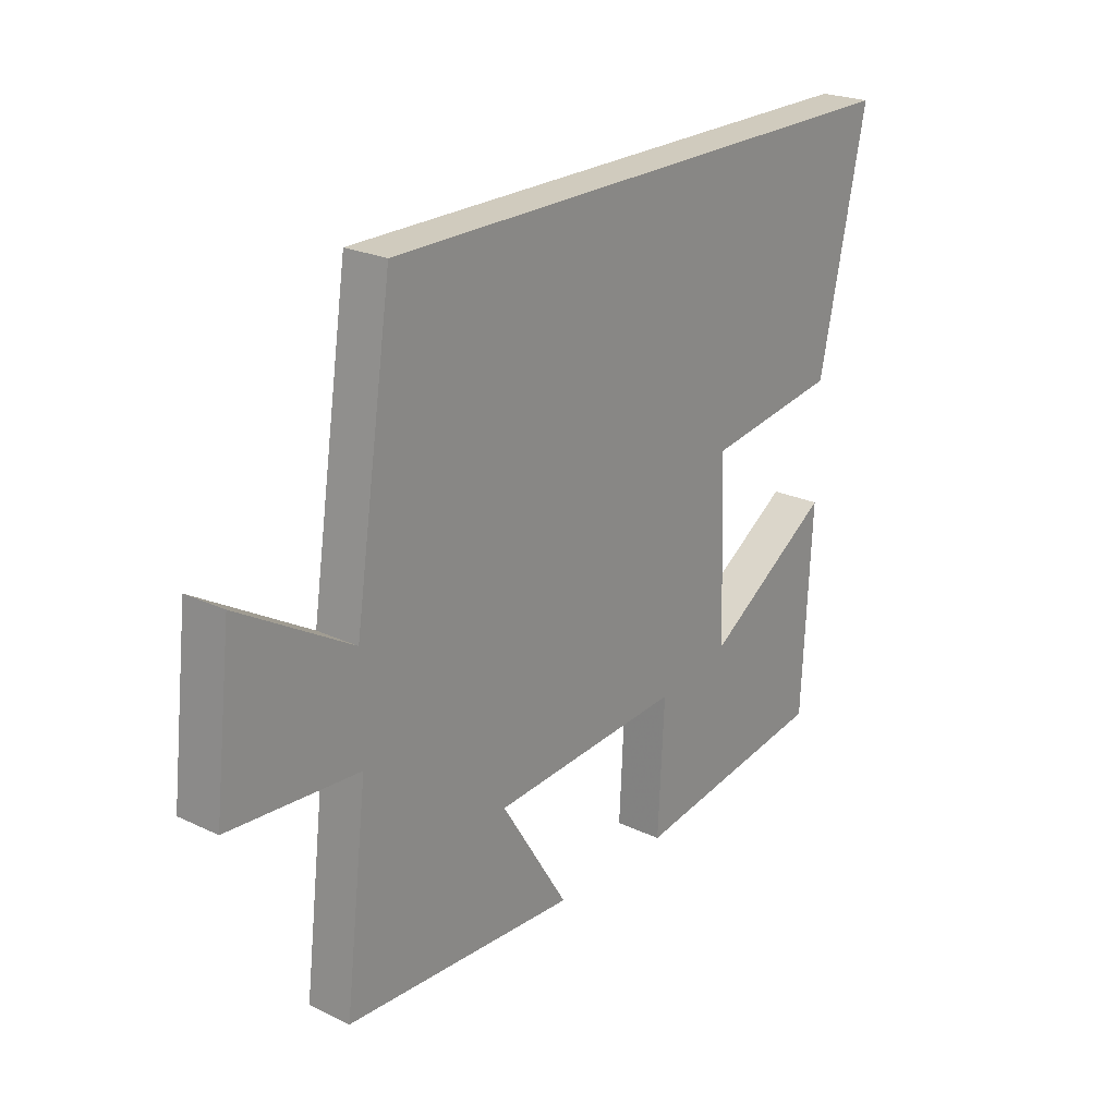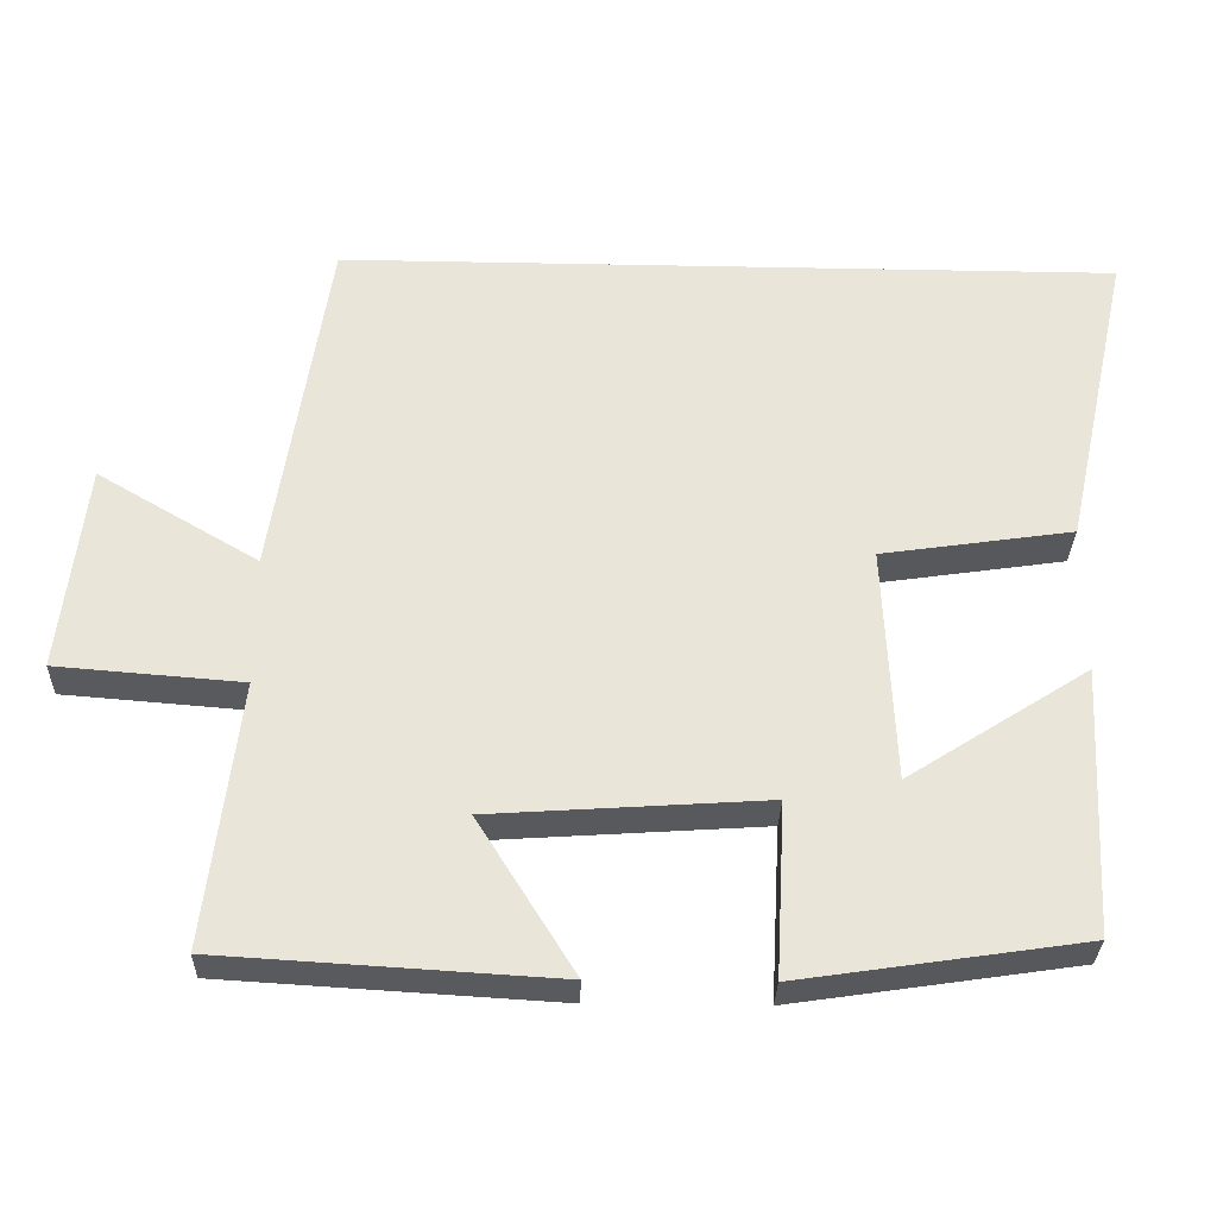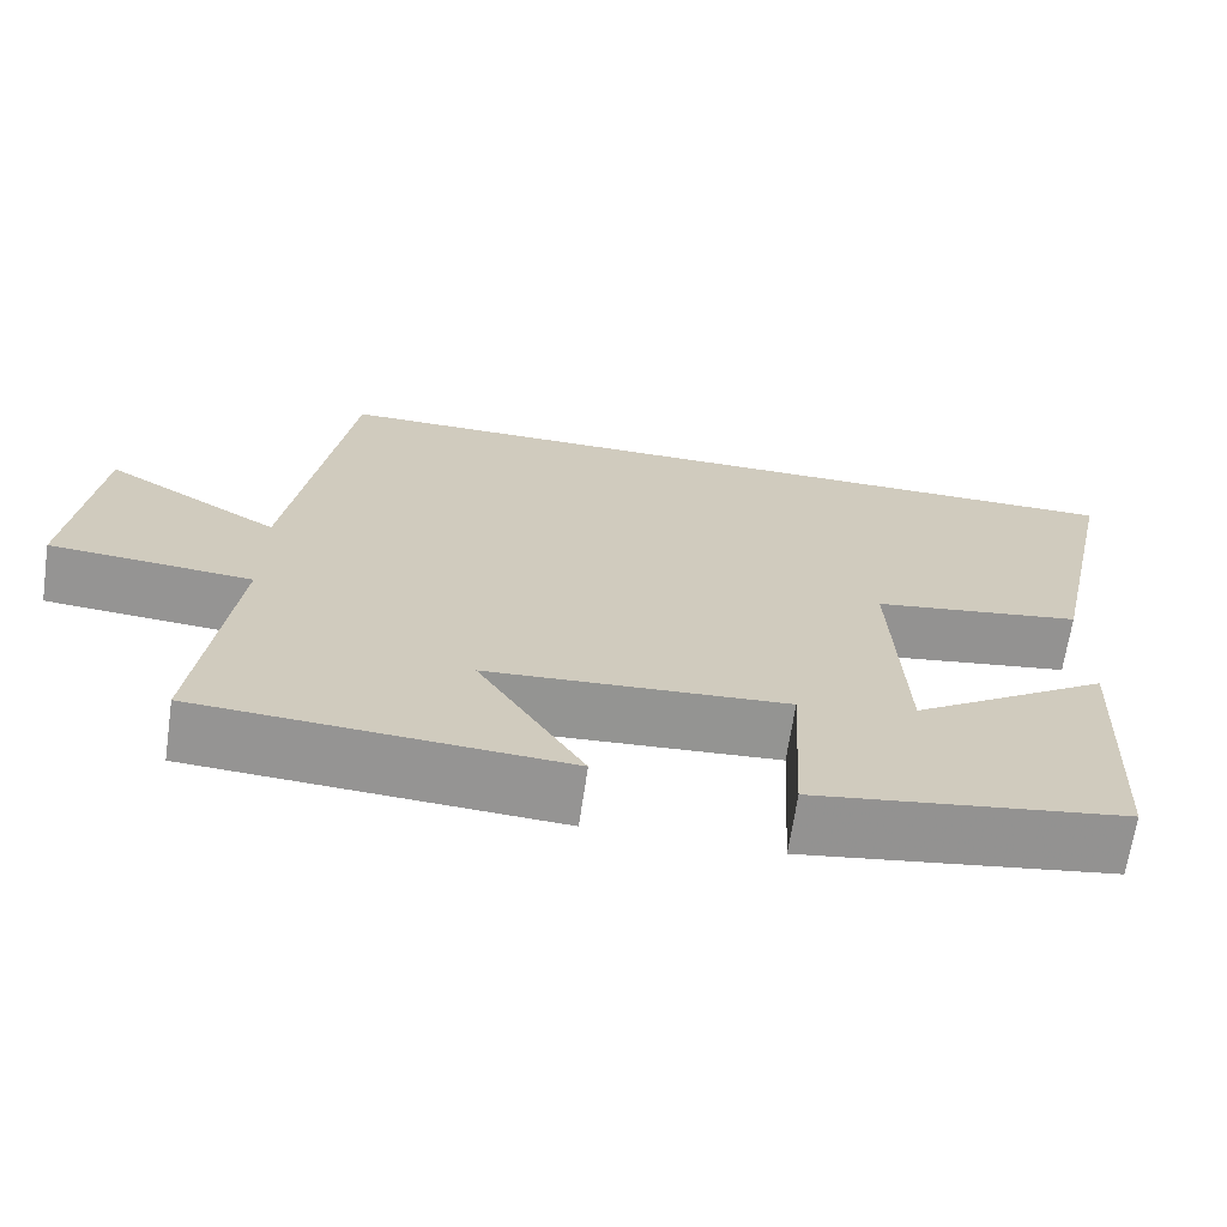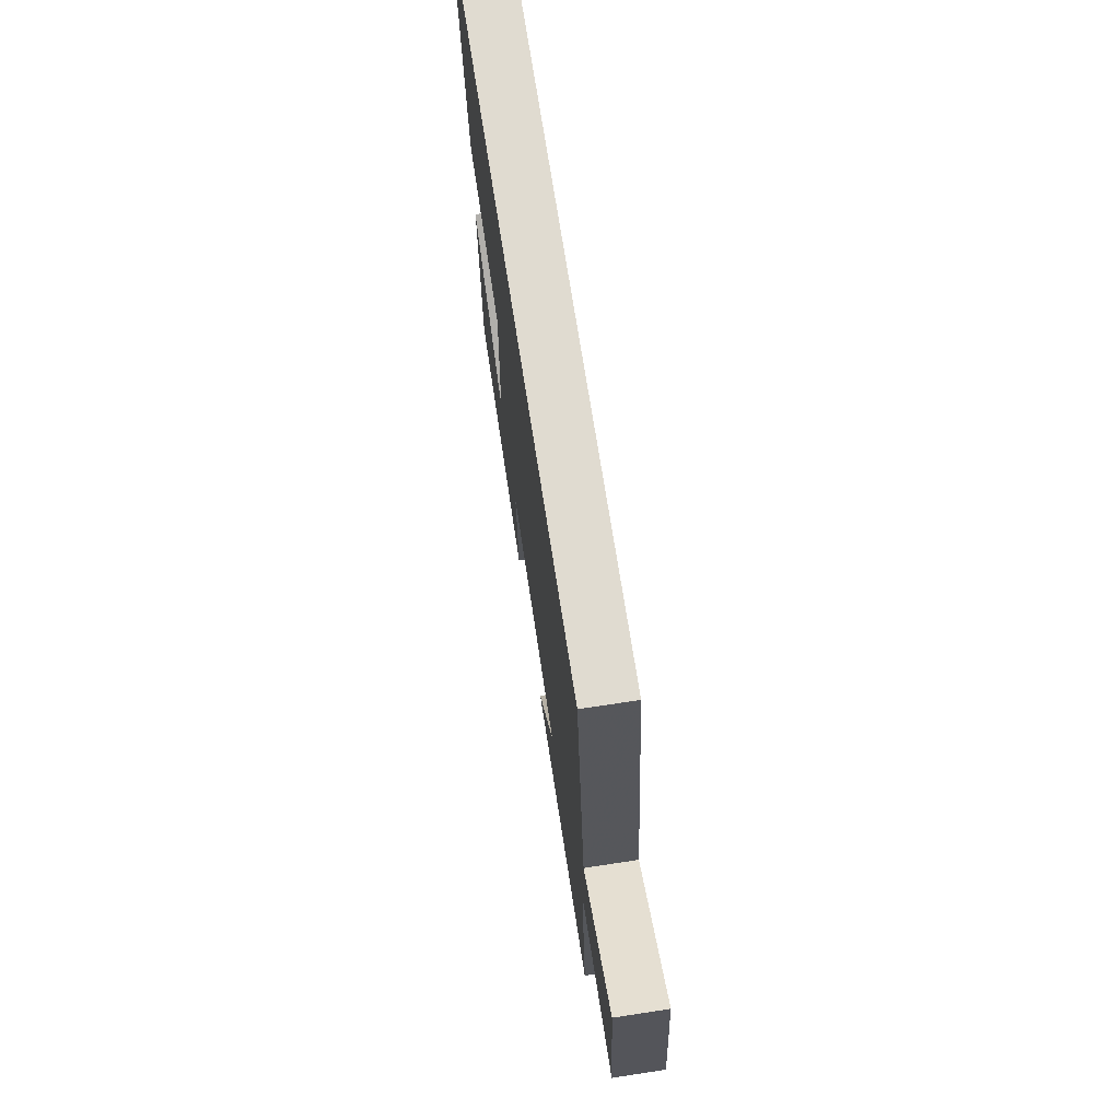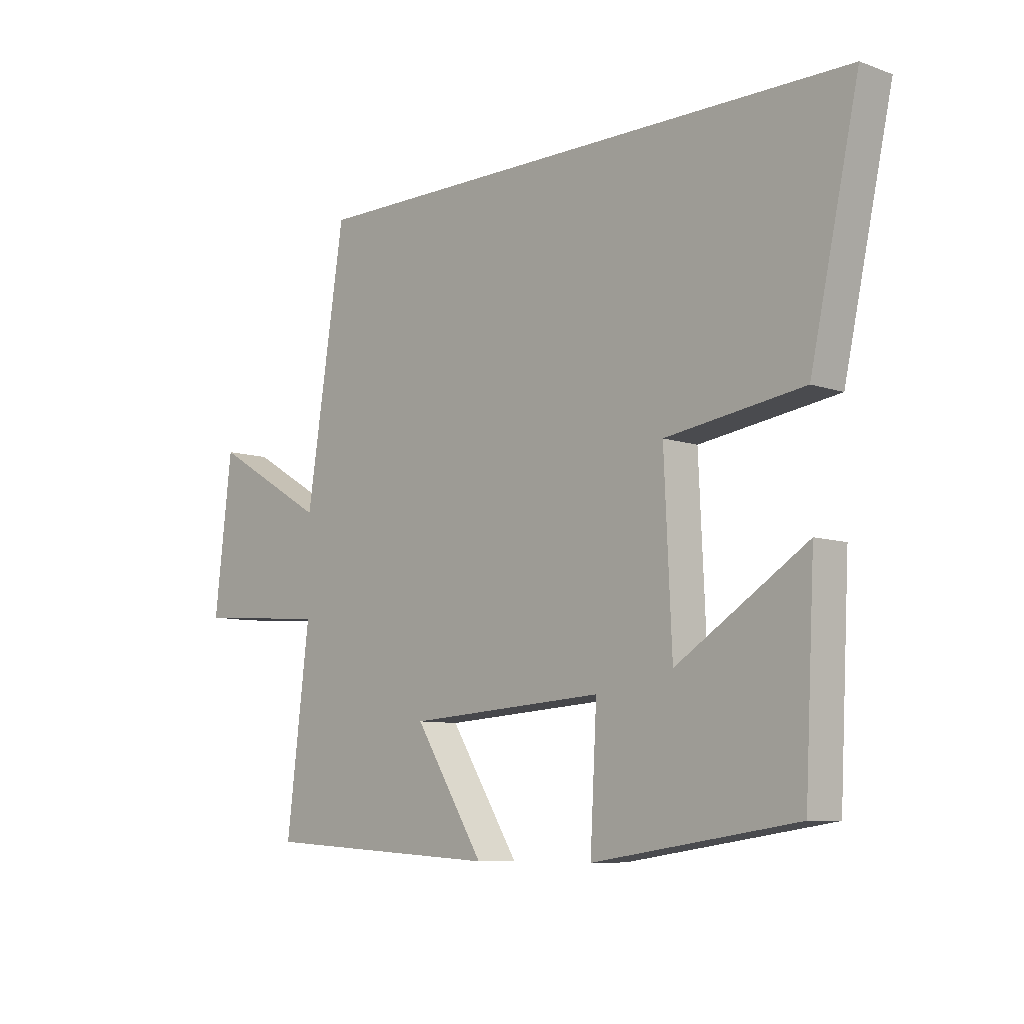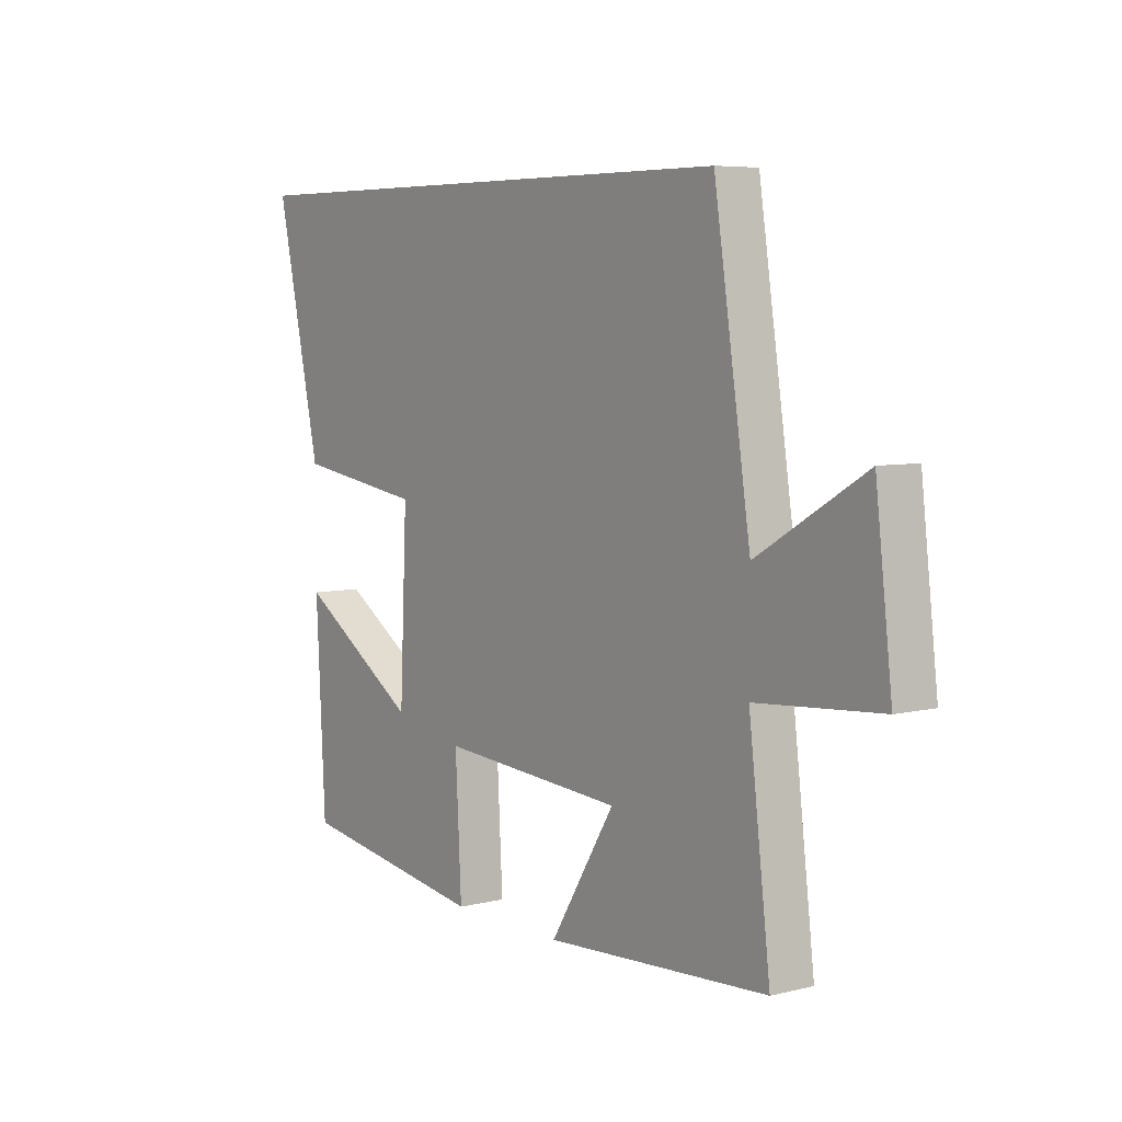
<metadata>
{"format":"obj","ext":"obj","renderer":"f3d","projection":"perspective","resolution":1024,"background":"white","views":[{"elev":23.5,"azim":-51.4,"up":"+Z"},{"elev":-30.5,"azim":-1.6,"up":"+Z"},{"elev":-67.2,"azim":-8.4,"up":"+Z"},{"elev":70.0,"azim":-98.7,"up":"+Z"},{"elev":-8.2,"azim":46.0,"up":"+Z"},{"elev":6.1,"azim":-126.2,"up":"+Z"}]}
</metadata>
<code>
v -0.542 0.07 -0.474
v -0.5 0.07 -0.129
v -0.741 0.07 -0.11
v -0.709 0.07 0.162
v -0.5 0.07 0.039
v -0.429 0.07 0.5
v 0.588 0.07 0.5
v 0.5 0.07 0.099
v 0.25 0.07 0.062
v 0.264 0.07 -0.246
v 0.5 0.07 -0.095
v 0.482 0.07 -0.445
v 0.112 0.07 -0.5
v 0.124 0.07 -0.274
v -0.234 0.07 -0.298
v -0.108 0.07 -0.5
v -0.542 0 -0.474
v -0.5 0 -0.129
v -0.741 0 -0.11
v -0.709 0 0.162
v -0.5 0 0.039
v -0.429 0 0.5
v 0.588 0 0.5
v 0.5 0 0.099
v 0.25 0 0.062
v 0.264 0 -0.246
v 0.5 0 -0.095
v 0.482 0 -0.445
v 0.112 0 -0.5
v 0.124 0 -0.274
v -0.234 0 -0.298
v -0.108 0 -0.5
f 15 16 1 2
f 14 15 2
f 12 13 14
f 10 11 12
f 10 12 14
f 9 10 14 2
f 7 8 9
f 6 7 9
f 5 6 9
f 2 3 4 5
f 2 5 9
f 18 17 32 31
f 18 31 30
f 30 29 28
f 28 27 26
f 30 28 26
f 18 30 26 25
f 25 24 23
f 25 23 22
f 25 22 21
f 21 20 19 18
f 25 21 18
f 1 17 18 2
f 2 18 19 3
f 3 19 20 4
f 4 20 21 5
f 5 21 22 6
f 6 22 23 7
f 7 23 24 8
f 8 24 25 9
f 9 25 26 10
f 10 26 27 11
f 11 27 28 12
f 12 28 29 13
f 13 29 30 14
f 14 30 31 15
f 15 31 32 16
f 16 32 17 1

</code>
